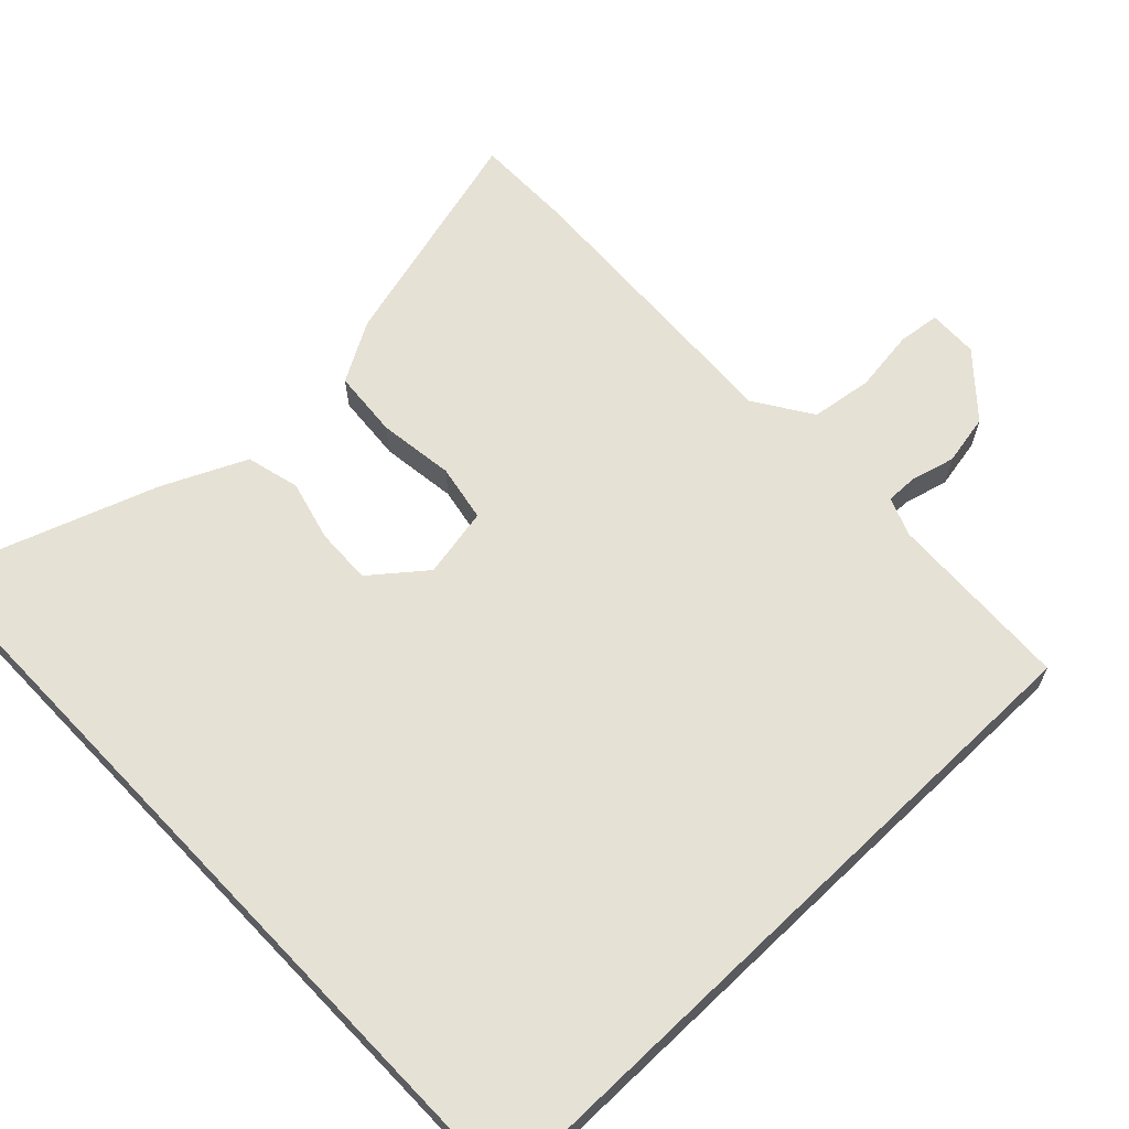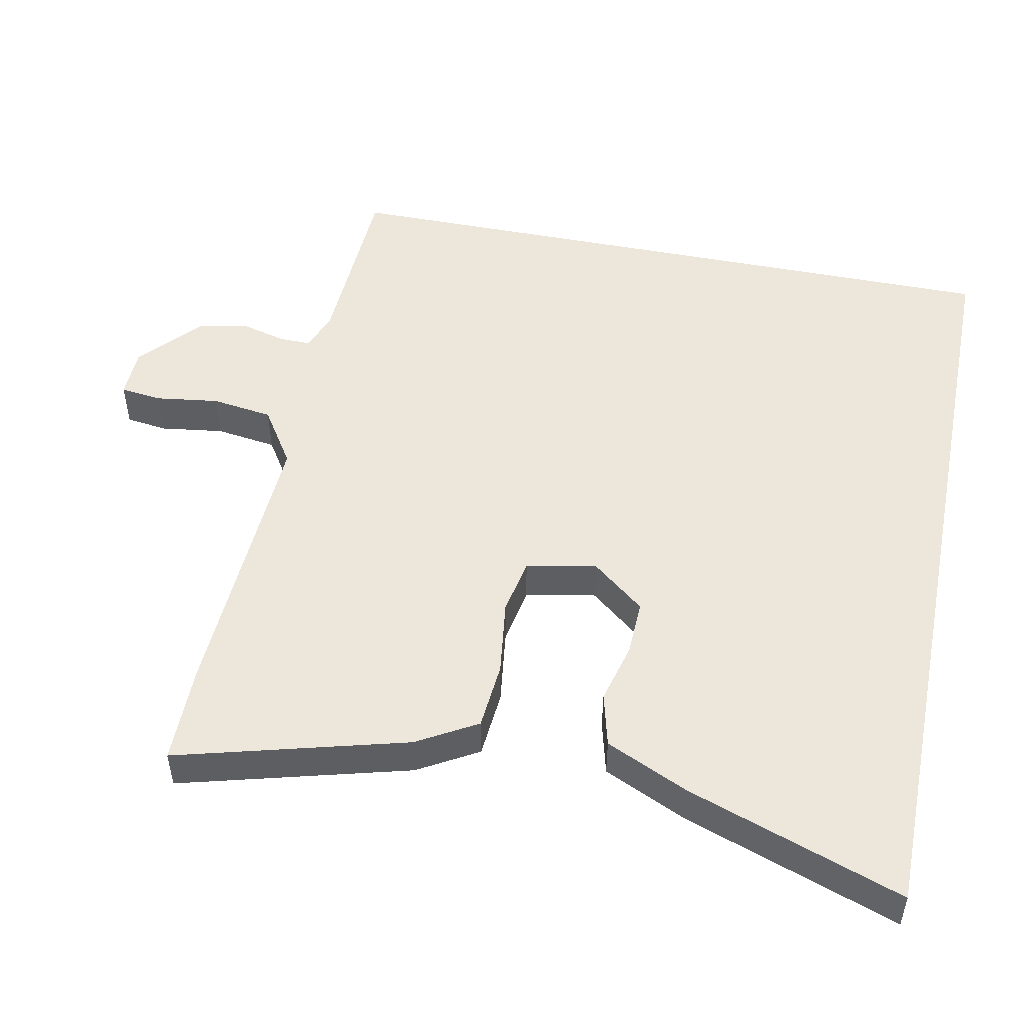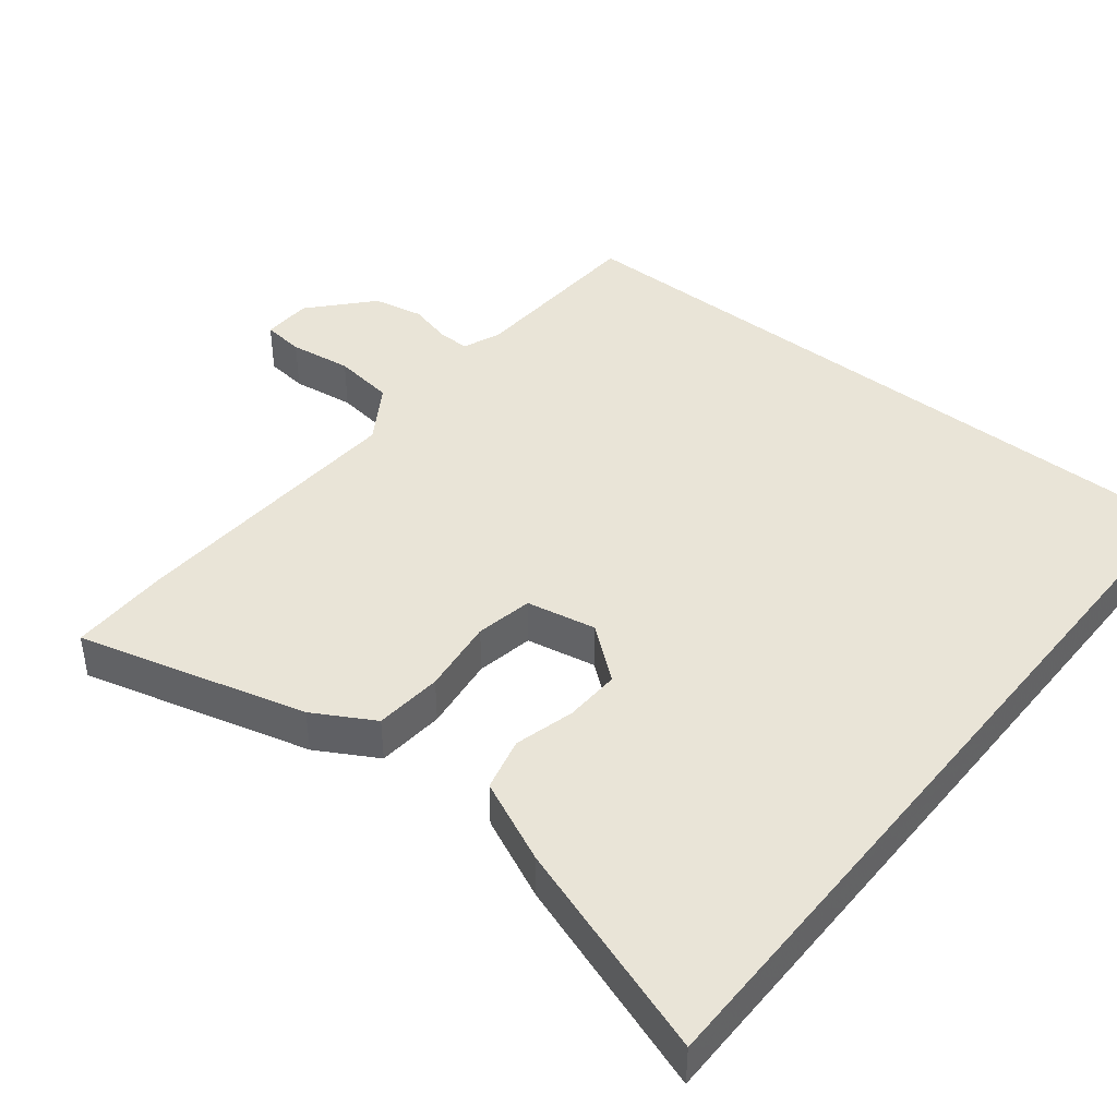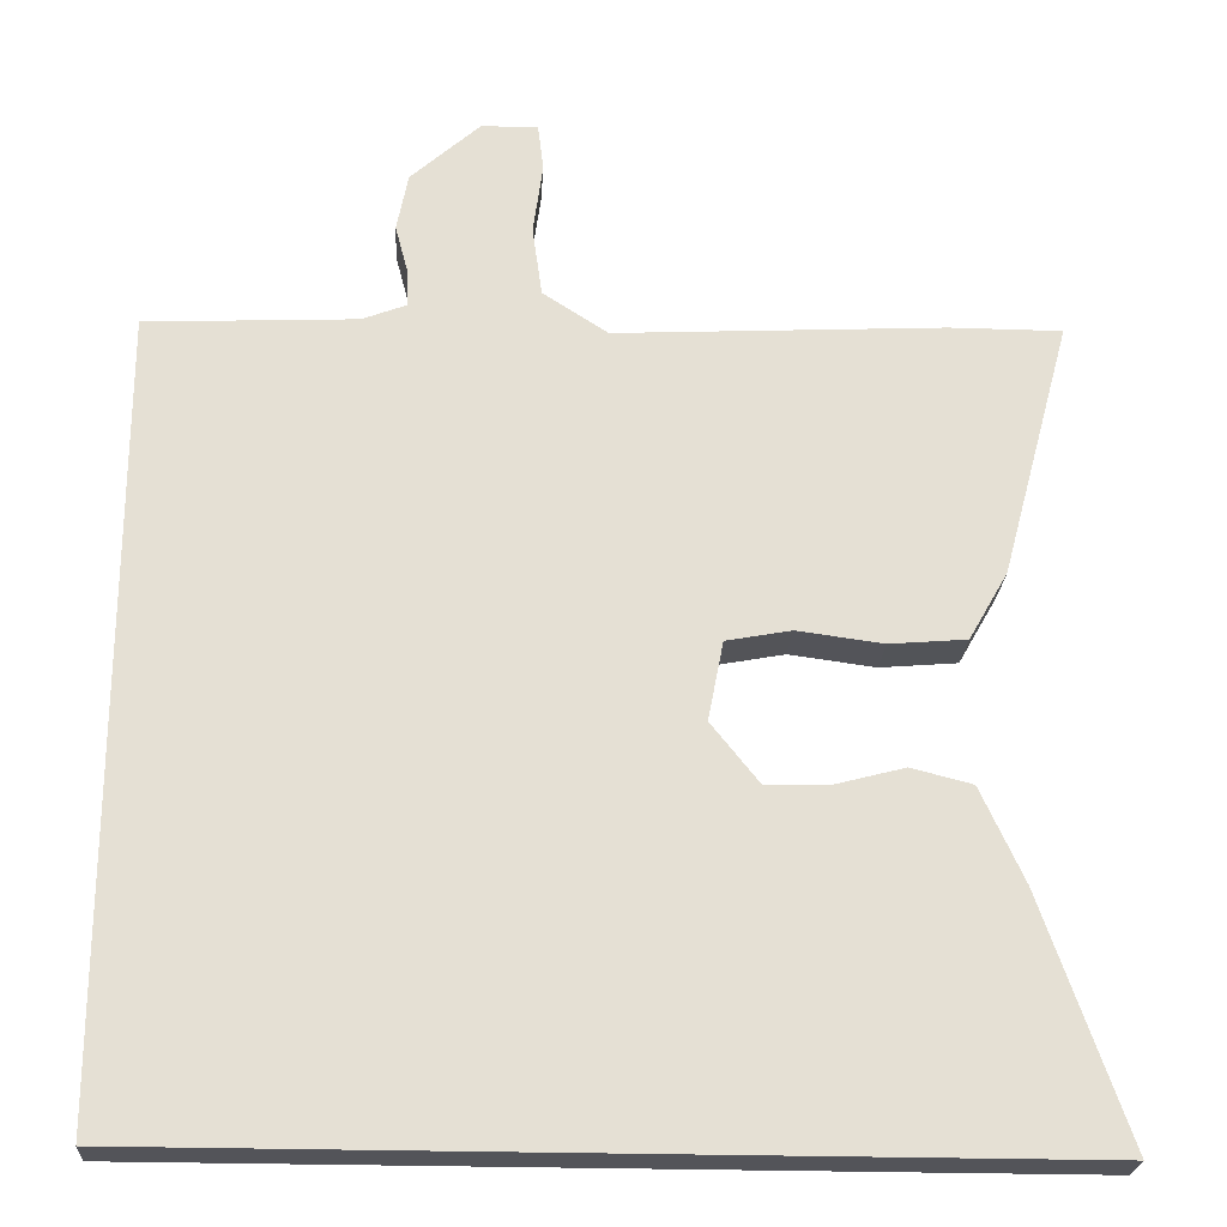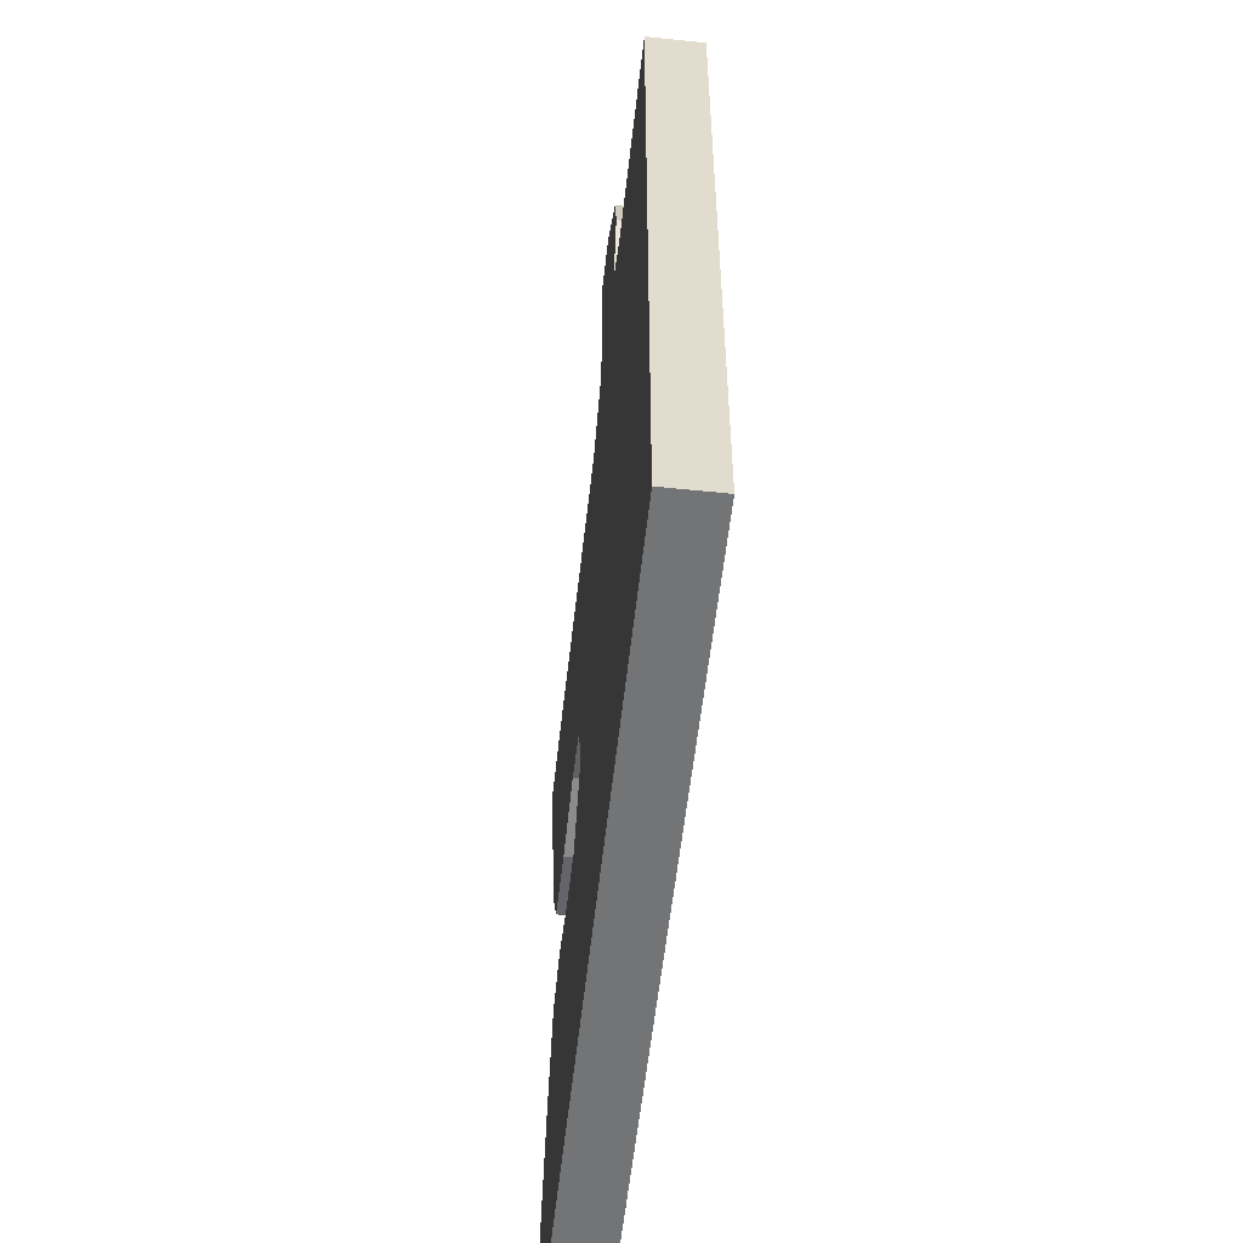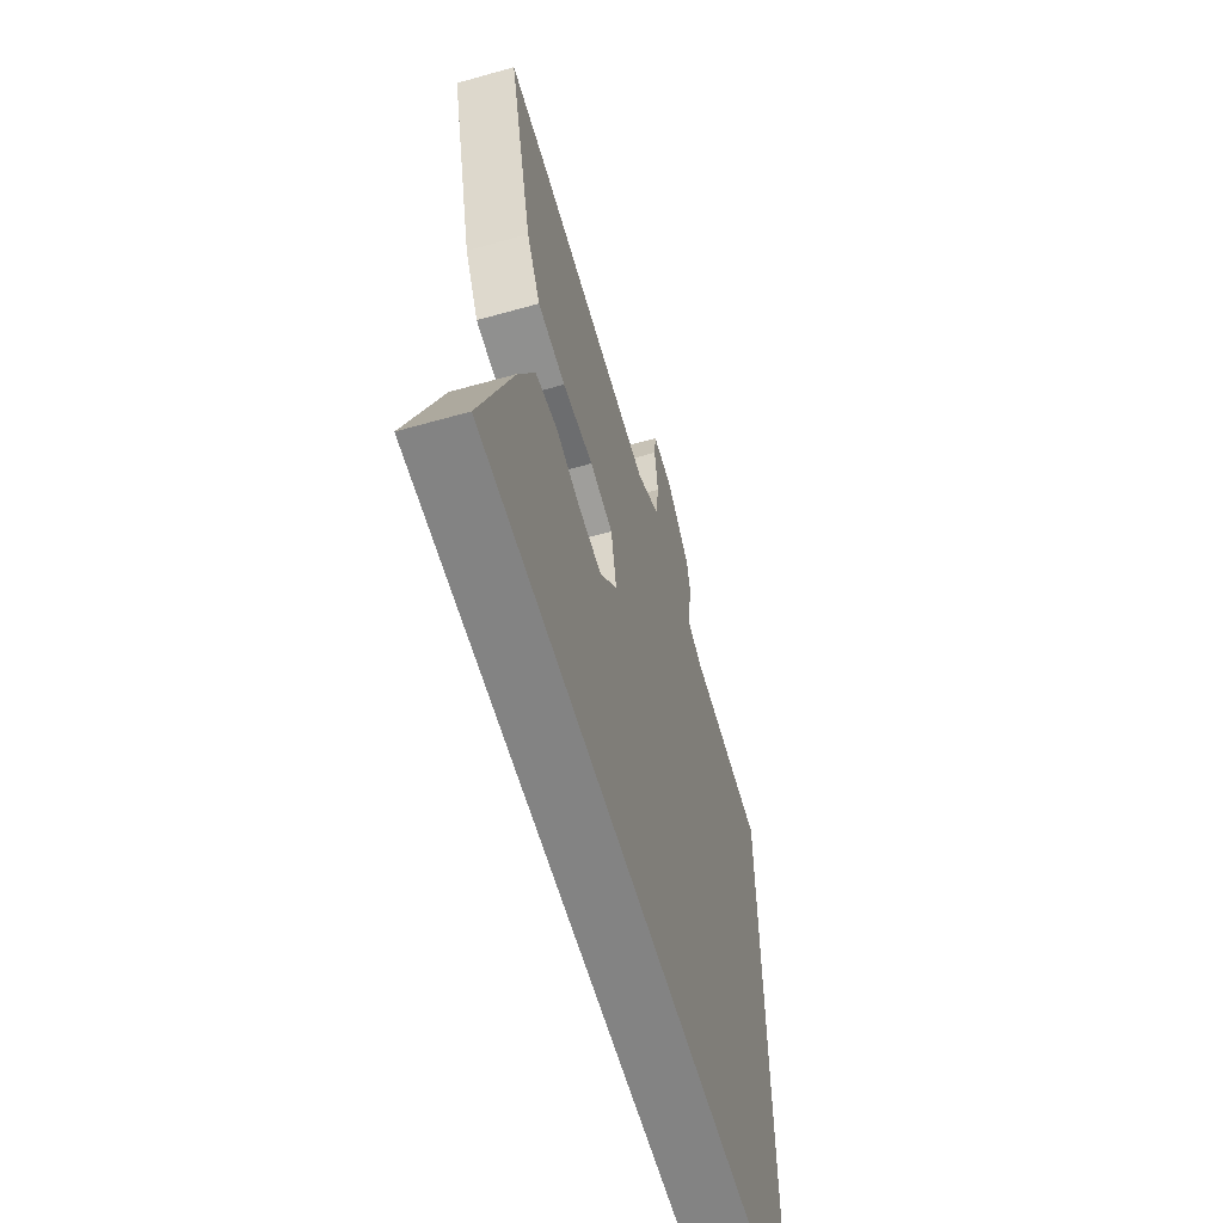
<metadata>
{"format":"obj","ext":"obj","renderer":"f3d","projection":"perspective","resolution":1024,"background":"white","views":[{"elev":64.8,"azim":-133.7,"up":"+Y"},{"elev":50.6,"azim":101.3,"up":"+Y"},{"elev":42.9,"azim":128.7,"up":"+Y"},{"elev":-23.7,"azim":-3.4,"up":"+Z"},{"elev":-56.2,"azim":-96.2,"up":"+Z"},{"elev":-61.0,"azim":106.0,"up":"+Z"}]}
</metadata>
<code>
v 0.458 0.07 0.5
v 0.597 0.07 0.5
v 0.511 0.07 0.179
v 0.463 0.07 0.095
v 0.368 0.07 0.087
v 0.262 0.07 0.101
v 0.182 0.07 0.086
v 0.163 0.07 -0.012
v 0.223 0.07 -0.087
v 0.302 0.07 -0.084
v 0.386 0.07 -0.062
v 0.461 0.07 -0.081
v 0.514 0.07 -0.197
v 0.619 0.07 -0.5
v -0.5 0.07 -0.5
v -0.5 0.07 0.476
v -0.241 0.07 0.488
v -0.187 0.07 0.509
v -0.188 0.07 0.554
v -0.204 0.07 0.615
v -0.19 0.07 0.686
v -0.105 0.07 0.762
v -0.035 0.07 0.764
v -0.028 0.07 0.705
v -0.04 0.07 0.617
v -0.028 0.07 0.531
v 0.052 0.07 0.479
v 0.458 0 0.5
v 0.597 0 0.5
v 0.511 0 0.179
v 0.463 0 0.095
v 0.368 0 0.087
v 0.262 0 0.101
v 0.182 0 0.086
v 0.163 0 -0.012
v 0.223 0 -0.087
v 0.302 0 -0.084
v 0.386 0 -0.062
v 0.461 0 -0.081
v 0.514 0 -0.197
v 0.619 0 -0.5
v -0.5 0 -0.5
v -0.5 0 0.476
v -0.241 0 0.488
v -0.187 0 0.509
v -0.188 0 0.554
v -0.204 0 0.615
v -0.19 0 0.686
v -0.105 0 0.762
v -0.035 0 0.764
v -0.028 0 0.705
v -0.04 0 0.617
v -0.028 0 0.531
v 0.052 0 0.479
f 22 23 24 25
f 22 25 26
f 19 20 21 22
f 18 19 22 26
f 17 18 26 27
f 15 16 17 27
f 10 11 12 13
f 9 10 13 14
f 3 4 5 6
f 3 6 7
f 2 3 7
f 1 2 7
f 27 1 7
f 15 27 7 8
f 9 14 15
f 8 9 15
f 52 51 50 49
f 53 52 49
f 49 48 47 46
f 53 49 46 45
f 54 53 45 44
f 54 44 43 42
f 40 39 38 37
f 41 40 37 36
f 33 32 31 30
f 34 33 30
f 34 30 29
f 34 29 28
f 34 28 54
f 35 34 54 42
f 42 41 36
f 42 36 35
f 1 28 29 2
f 2 29 30 3
f 3 30 31 4
f 4 31 32 5
f 5 32 33 6
f 6 33 34 7
f 7 34 35 8
f 8 35 36 9
f 9 36 37 10
f 10 37 38 11
f 11 38 39 12
f 12 39 40 13
f 13 40 41 14
f 14 41 42 15
f 15 42 43 16
f 16 43 44 17
f 17 44 45 18
f 18 45 46 19
f 19 46 47 20
f 20 47 48 21
f 21 48 49 22
f 22 49 50 23
f 23 50 51 24
f 24 51 52 25
f 25 52 53 26
f 26 53 54 27
f 27 54 28 1

</code>
